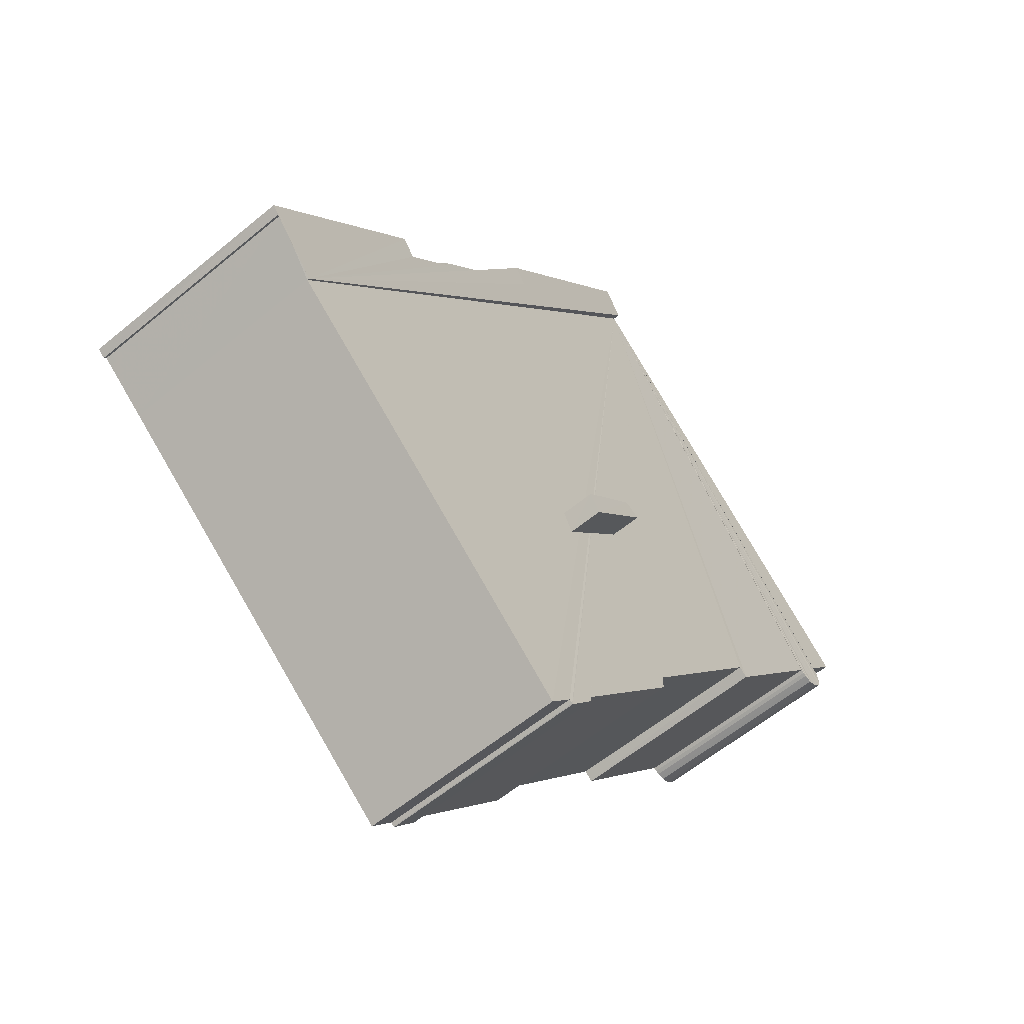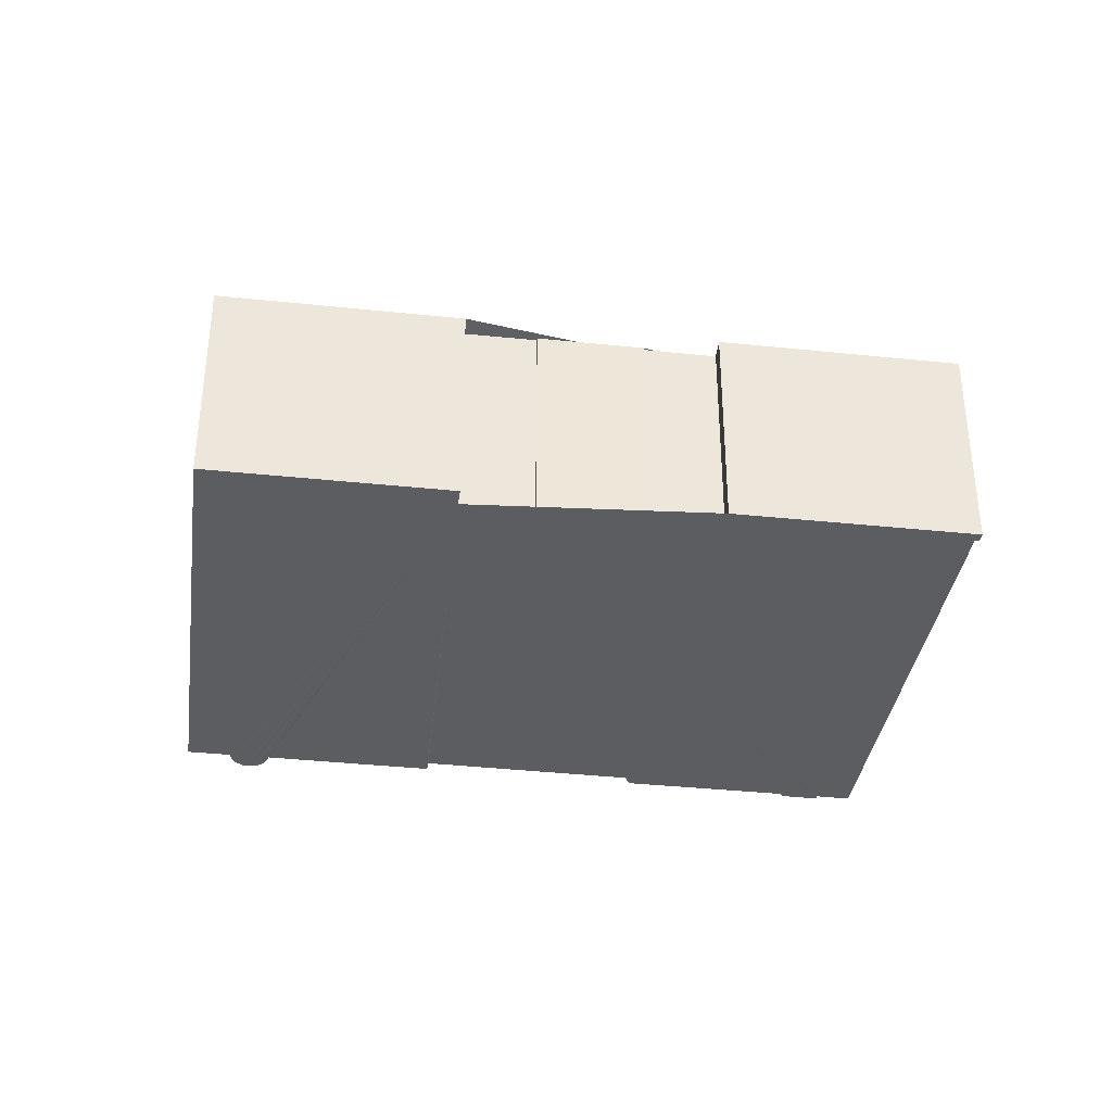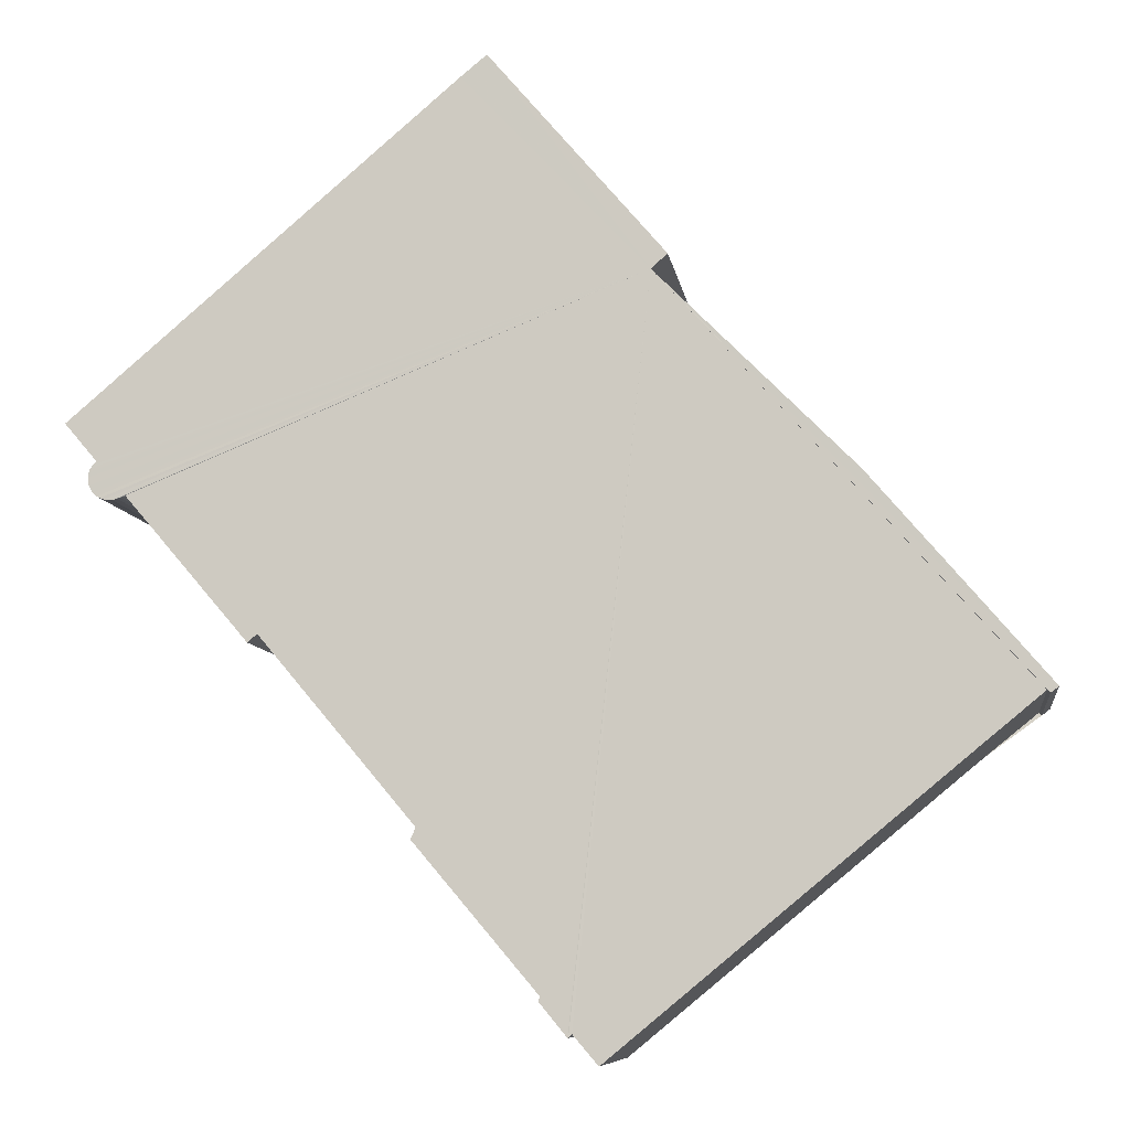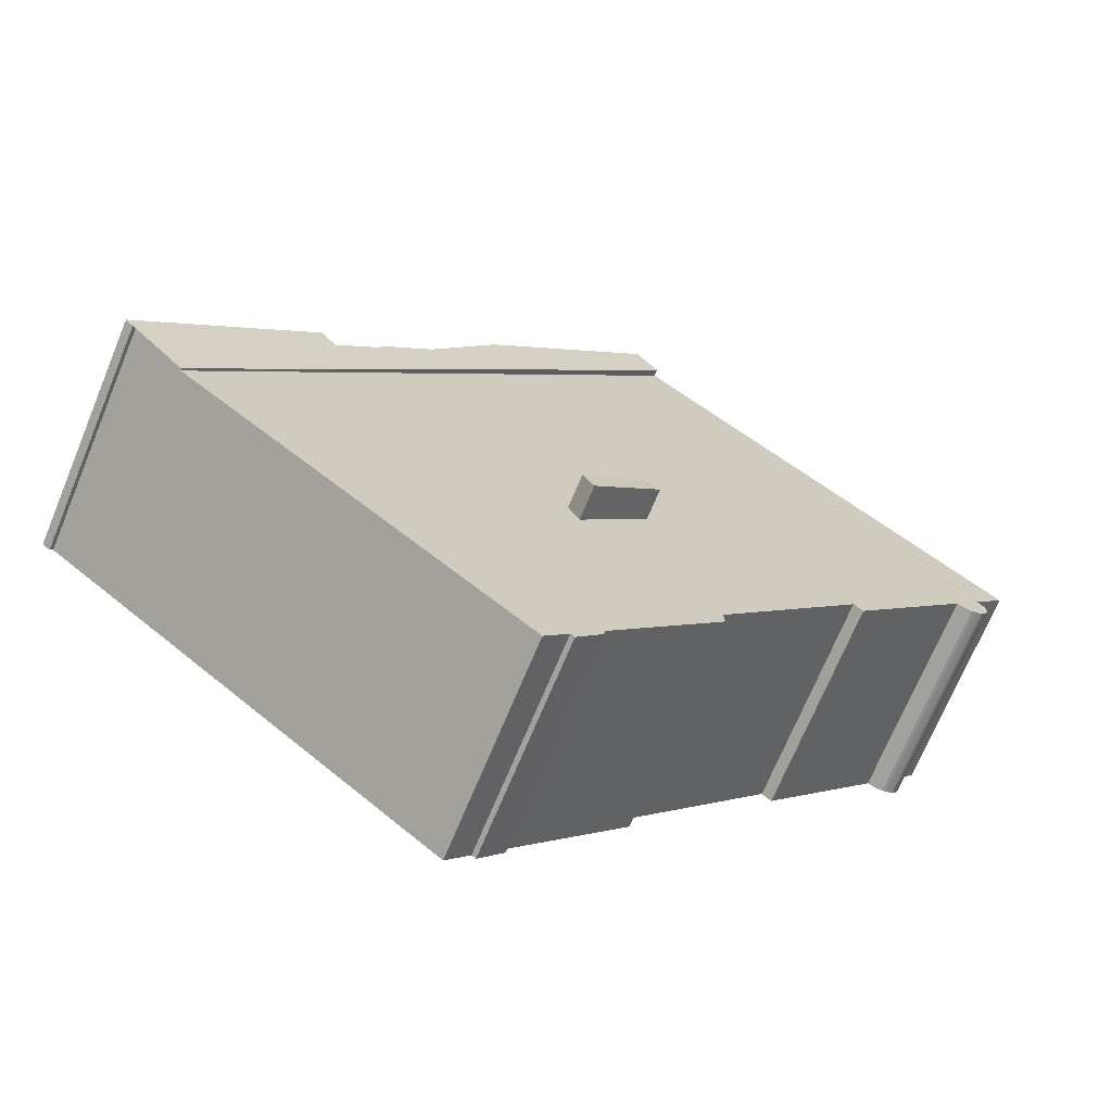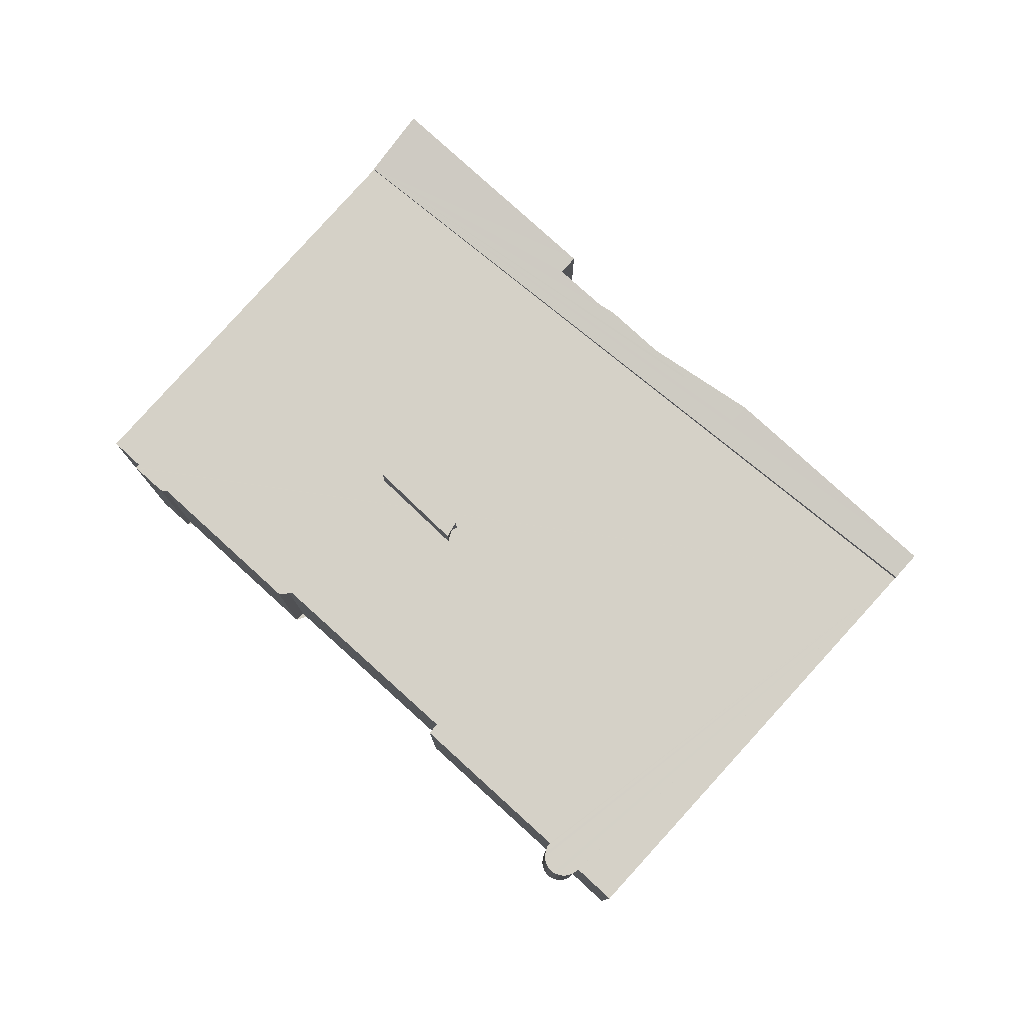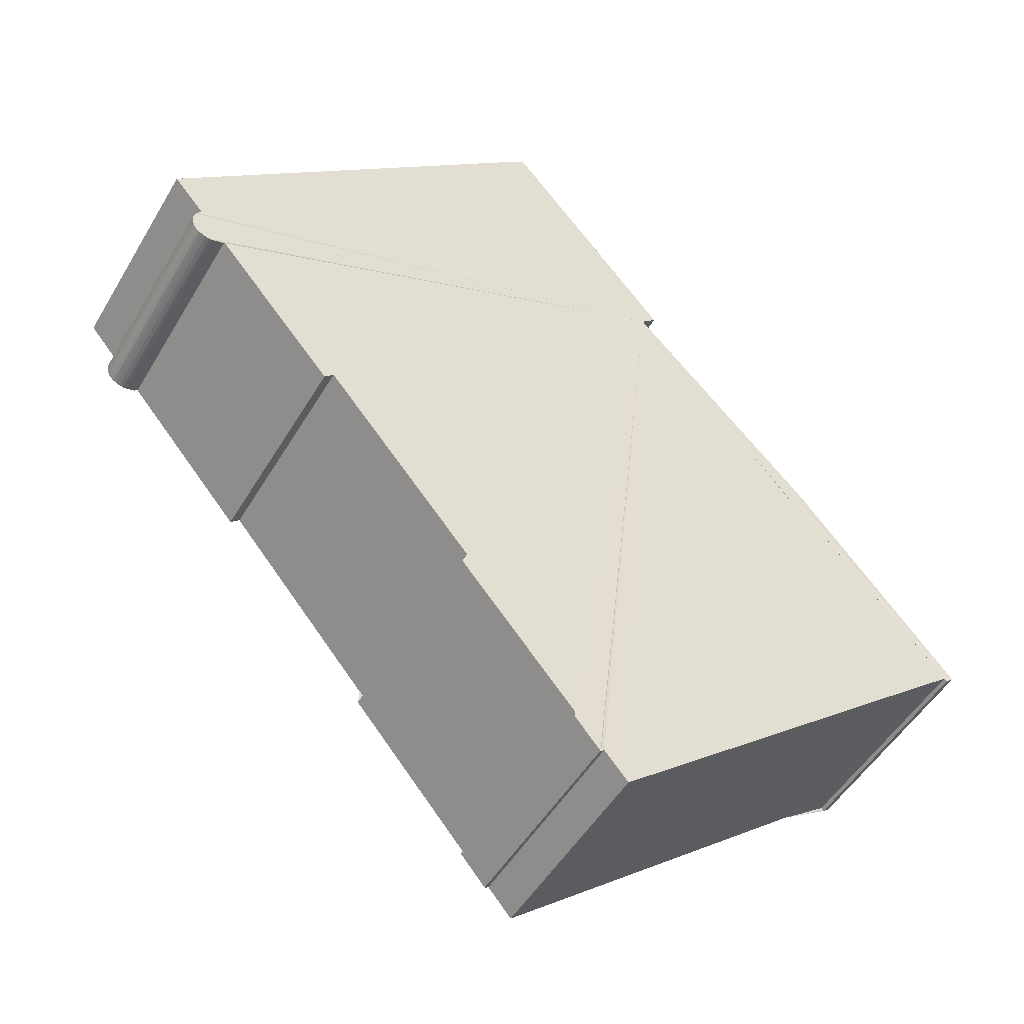
<metadata>
{"format":"obj","ext":"obj","renderer":"f3d","projection":"perspective","resolution":1024,"background":"white","views":[{"elev":-58.3,"azim":-49.3,"up":"+Y"},{"elev":-36.6,"azim":-138.2,"up":"+Z"},{"elev":-8.2,"azim":-171.9,"up":"+Y"},{"elev":-70.3,"azim":-22.5,"up":"+Y"},{"elev":78.9,"azim":92.0,"up":"+Z"},{"elev":-49.3,"azim":150.6,"up":"+Y"}]}
</metadata>
<code>
v 8.521e+04 4.469e+05 0.275
v 8.52e+04 4.469e+05 0.275
v 8.521e+04 4.469e+05 0.275
v 8.522e+04 4.469e+05 0.275
v 8.524e+04 4.468e+05 0.275
v 8.524e+04 4.468e+05 0.275
v 8.524e+04 4.468e+05 0.275
v 8.524e+04 4.468e+05 0.275
v 8.524e+04 4.468e+05 0.275
v 8.524e+04 4.468e+05 0.275
v 8.524e+04 4.468e+05 0.275
v 8.524e+04 4.468e+05 0.275
v 8.524e+04 4.468e+05 0.275
v 8.524e+04 4.468e+05 0.275
v 8.524e+04 4.468e+05 0.275
v 8.524e+04 4.468e+05 0.275
v 8.524e+04 4.468e+05 0.275
v 8.524e+04 4.468e+05 0.275
v 8.524e+04 4.468e+05 0.275
v 8.524e+04 4.468e+05 0.275
v 8.524e+04 4.468e+05 0.275
v 8.524e+04 4.468e+05 0.275
v 8.523e+04 4.468e+05 0.275
v 8.523e+04 4.468e+05 0.275
v 8.522e+04 4.468e+05 0.275
v 8.522e+04 4.468e+05 0.275
v 8.521e+04 4.468e+05 0.275
v 8.521e+04 4.468e+05 0.275
v 8.521e+04 4.468e+05 0.275
v 8.521e+04 4.468e+05 0.275
v 8.521e+04 4.468e+05 0.275
v 8.521e+04 4.468e+05 0.275
v 8.519e+04 4.468e+05 0.275
v 8.518e+04 4.468e+05 0.275
v 8.518e+04 4.468e+05 0.275
v 8.518e+04 4.468e+05 0.275
v 8.519e+04 4.468e+05 0.275
v 8.519e+04 4.468e+05 0.275
v 8.52e+04 4.468e+05 0.275
v 8.52e+04 4.468e+05 0.275
v 8.52e+04 4.469e+05 0.275
v 8.52e+04 4.469e+05 0.275
v 8.521e+04 4.468e+05 15.8
v 8.521e+04 4.468e+05 13.67
v 8.521e+04 4.468e+05 13.66
v 8.521e+04 4.468e+05 15.83
v 8.521e+04 4.468e+05 13.54
v 8.521e+04 4.468e+05 13.54
v 8.521e+04 4.468e+05 13.54
v 8.521e+04 4.468e+05 13.54
v 8.521e+04 4.468e+05 13.54
v 8.522e+04 4.468e+05 13.54
v 8.522e+04 4.468e+05 13.54
v 8.518e+04 4.468e+05 14.46
v 8.519e+04 4.468e+05 13.84
v 8.519e+04 4.468e+05 13.97
v 8.52e+04 4.469e+05 14.54
v 8.521e+04 4.469e+05 14.39
v 8.521e+04 4.469e+05 14.54
v 8.523e+04 4.468e+05 13.54
v 8.524e+04 4.468e+05 13.54
v 8.523e+04 4.468e+05 13.54
v 8.524e+04 4.468e+05 13.52
v 8.524e+04 4.468e+05 13.52
v 8.524e+04 4.468e+05 13.53
v 8.524e+04 4.468e+05 13.53
v 8.524e+04 4.468e+05 13.53
v 8.524e+04 4.468e+05 13.52
v 8.524e+04 4.468e+05 13.52
v 8.524e+04 4.468e+05 13.52
v 8.524e+04 4.468e+05 13.52
v 8.524e+04 4.468e+05 13.52
v 8.524e+04 4.468e+05 13.52
v 8.524e+04 4.468e+05 13.52
v 8.524e+04 4.468e+05 13.53
v 8.524e+04 4.468e+05 13.53
v 8.524e+04 4.468e+05 13.53
v 8.524e+04 4.468e+05 13.53
v 8.524e+04 4.468e+05 13.53
v 8.522e+04 4.469e+05 14.3
v 8.522e+04 4.469e+05 13.86
v 8.519e+04 4.468e+05 14.54
v 8.518e+04 4.468e+05 14.54
v 8.518e+04 4.468e+05 14.46
v 8.52e+04 4.469e+05 14.41
v 8.52e+04 4.468e+05 14.41
v 8.52e+04 4.469e+05 14.39
v 8.519e+04 4.468e+05 14.39
v 8.52e+04 4.468e+05 14.39
v 8.521e+04 4.468e+05 13.54
v 8.521e+04 4.468e+05 13.65
v 8.521e+04 4.468e+05 15.63
v 8.521e+04 4.468e+05 13.66
v 8.521e+04 4.468e+05 15.63
v 8.521e+04 4.468e+05 13.67
v 8.521e+04 4.468e+05 15.63
f 1 2 3 4 5 6 7 8 9 10 11 12 13 14 15 16 17 18 19 20 21 22 23 24 25 26 27 28 29 30 31 32 33 34 35 36 37 38 39 40 41 42
f 43 44 45 46
f 47 31 30 48
f 48 30 29 49
f 49 29 28 50
f 51 27 26 52
f 52 26 25 53
f 54 34 33 55 56
f 50 28 27 51
f 57 2 1 58
f 59 3 2 57
f 60 23 22 61
f 62 24 23 60
f 63 11 10 64
f 65 21 20 66
f 61 22 21 65
f 66 20 19 67
f 67 19 18 68
f 68 18 17 69
f 70 16 15 71
f 69 17 16 70
f 71 15 14 72
f 73 12 11 63
f 72 14 13 74
f 74 13 12 73
f 75 7 6 76
f 77 9 8 78
f 64 10 9 77
f 78 8 7 75
f 76 6 5 79
f 80 81 4 3 59
f 82 37 36 83
f 83 36 35 84
f 84 35 34 54
f 85 41 40 86
f 87 42 41 85
f 88 38 37 82
f 86 40 39 89
f 79 5 4 81
f 55 33 32 90
f 90 32 31 47
f 46 45 91 92
f 92 91 93 94
f 94 93 95 96
f 53 25 24 62
f 89 39 38 88
f 58 1 42 87
f 56 55 81 80
f 96 95 44 43
f 56 80 59 57 58 87 85 86 89 88 82 83 84 54
f 81 55 90 47 48 49 50 51 52 53 62 60 61 65 66 67 68 69 70 71 72 74 73 63 64 77 78 75 76 79
f 96 43 46 92 94

</code>
